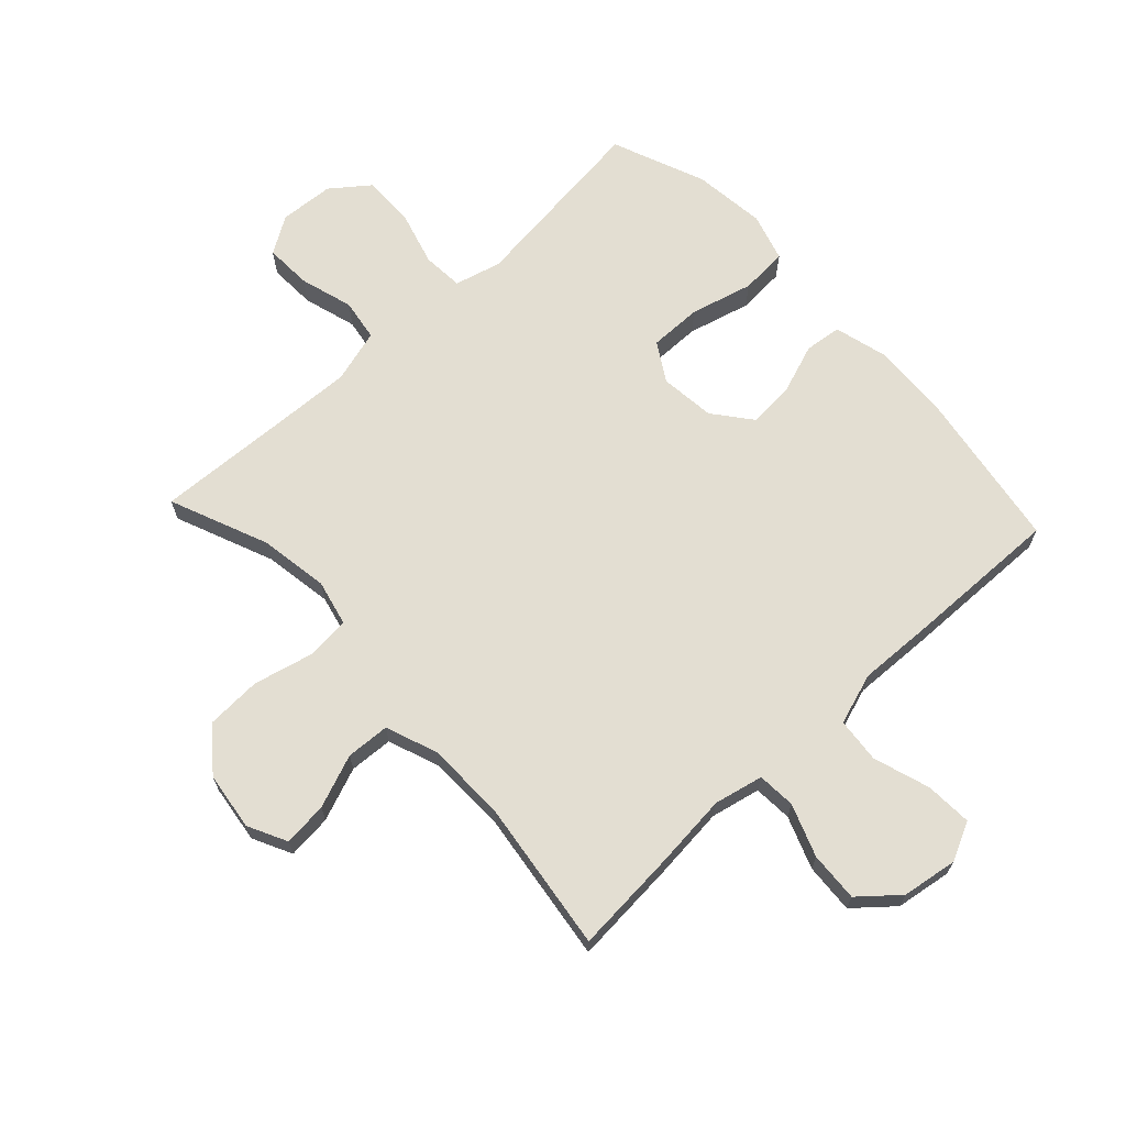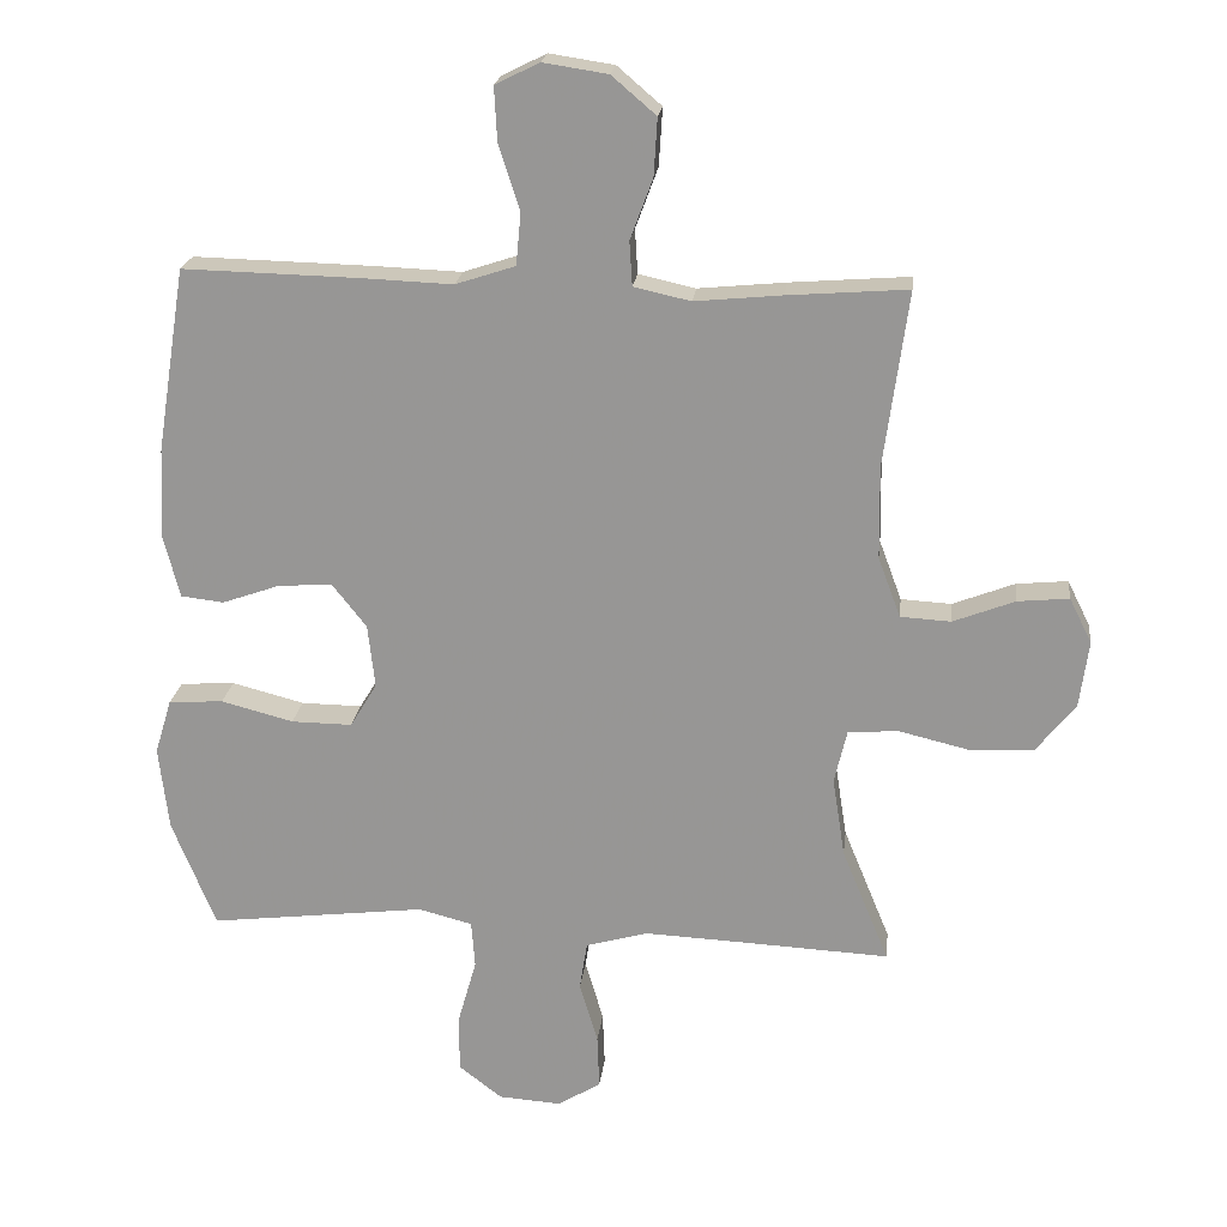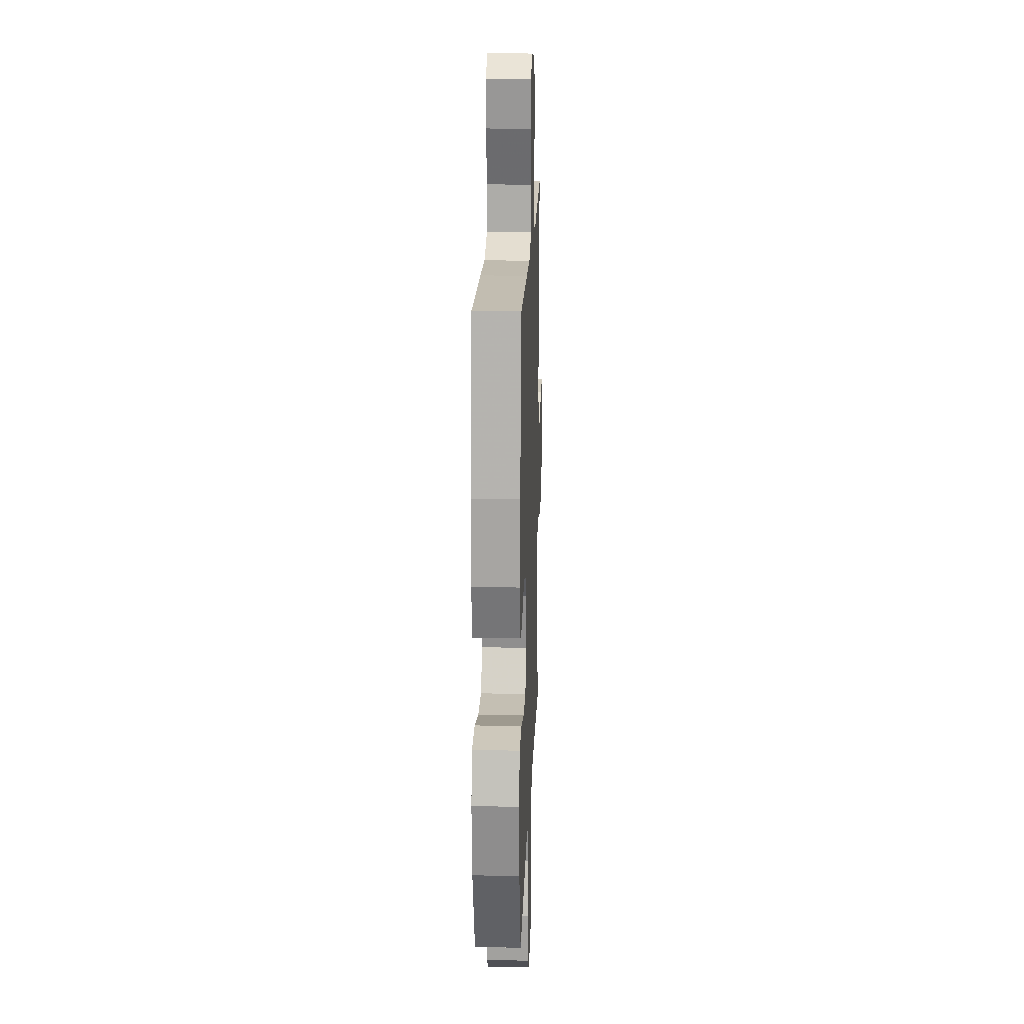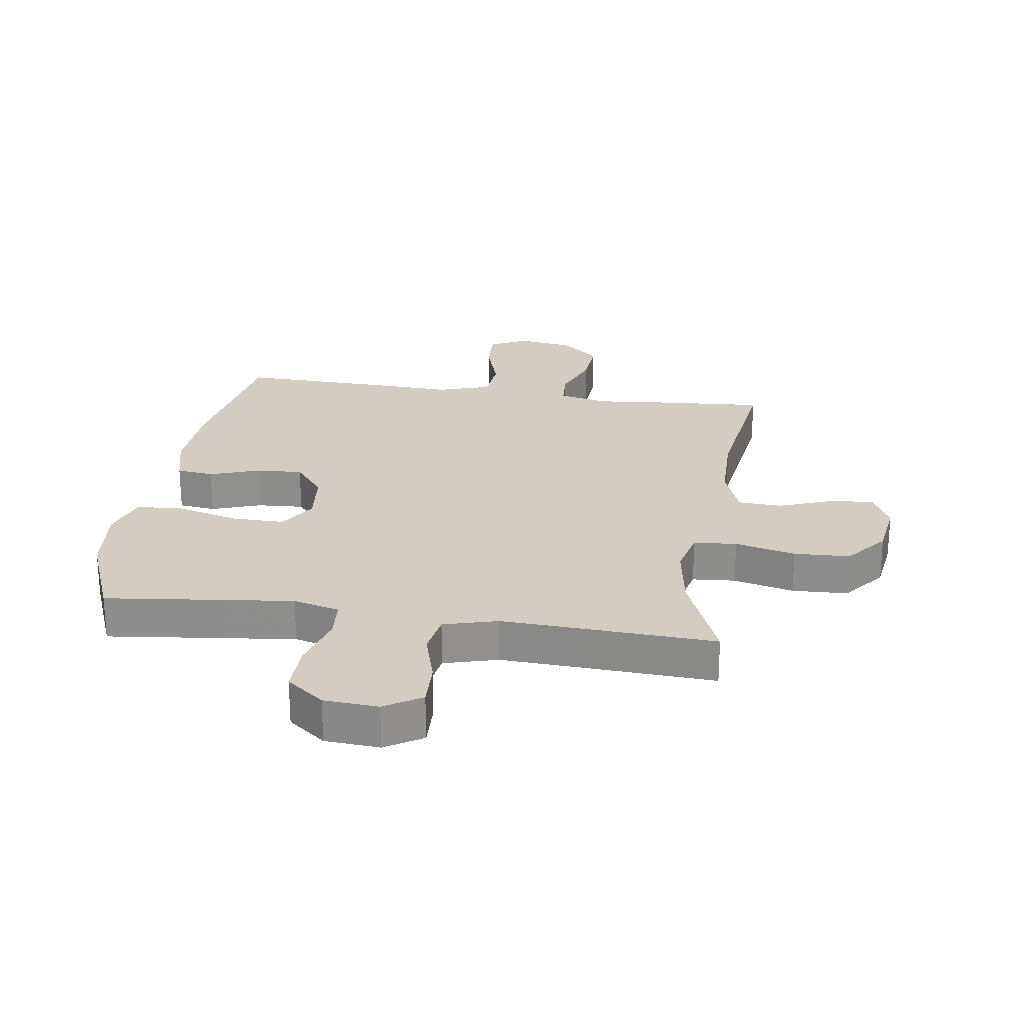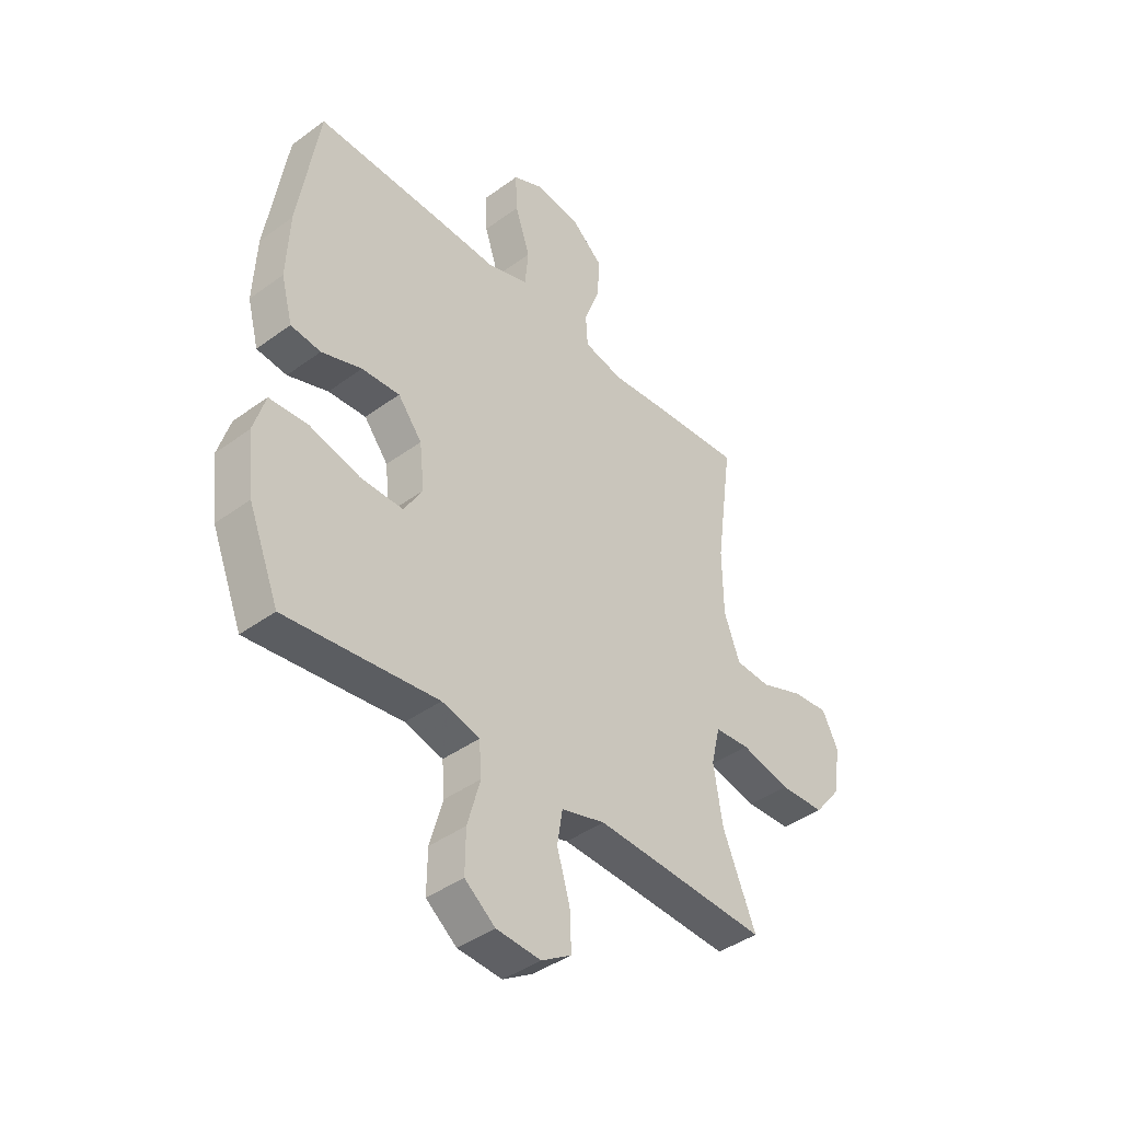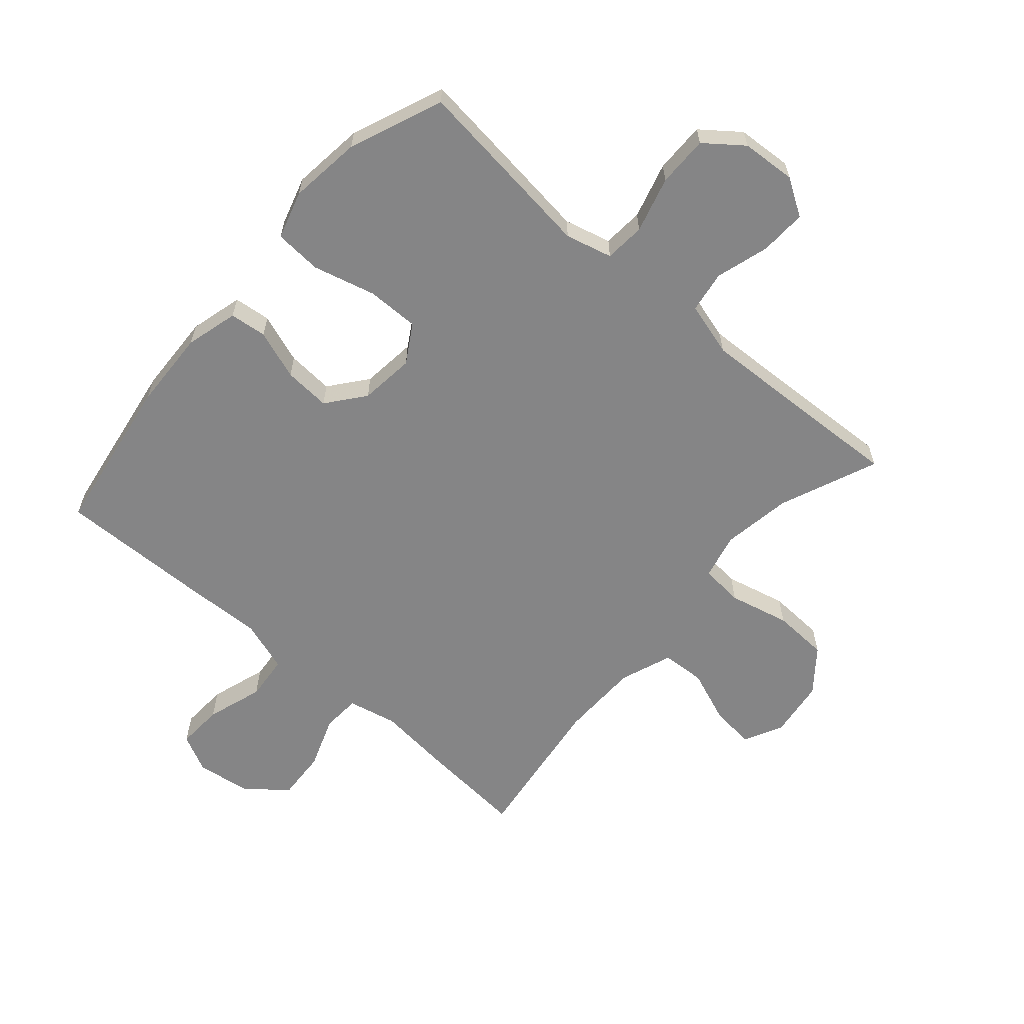
<metadata>
{"format":"obj","ext":"obj","renderer":"f3d","projection":"perspective","resolution":1024,"background":"white","views":[{"elev":67.6,"azim":-42.9,"up":"+Y"},{"elev":21.0,"azim":-173.5,"up":"+Z"},{"elev":18.4,"azim":92.1,"up":"+Z"},{"elev":24.7,"azim":-171.4,"up":"+Y"},{"elev":-41.7,"azim":131.4,"up":"+Z"},{"elev":-61.9,"azim":138.9,"up":"+Y"}]}
</metadata>
<code>
v 0.5 0.07 -0.5
v 0.307 0.07 -0.477
v 0.191 0.07 -0.463
v 0.114 0.07 -0.483
v 0.109 0.07 -0.55
v 0.135 0.07 -0.642
v 0.136 0.07 -0.726
v 0.074 0.07 -0.774
v -0.016 0.07 -0.78
v -0.077 0.07 -0.742
v -0.074 0.07 -0.665
v -0.048 0.07 -0.577
v -0.059 0.07 -0.508
v -0.148 0.07 -0.483
v -0.28 0.07 -0.489
v -0.5 0.07 -0.5
v -0.433 0.07 -0.337
v -0.415 0.07 -0.223
v -0.433 0.07 -0.147
v -0.504 0.07 -0.141
v -0.604 0.07 -0.165
v -0.696 0.07 -0.161
v -0.752 0.07 -0.091
v -0.765 0.07 0.005
v -0.733 0.07 0.069
v -0.66 0.07 0.062
v -0.572 0.07 0.028
v -0.5 0.07 0.032
v -0.468 0.07 0.118
v -0.466 0.07 0.25
v -0.5 0.07 0.5
v -0.329 0.07 0.487
v -0.205 0.07 0.475
v -0.124 0.07 0.493
v -0.12 0.07 0.556
v -0.152 0.07 0.642
v -0.157 0.07 0.724
v -0.094 0.07 0.778
v -0.002 0.07 0.792
v 0.061 0.07 0.761
v 0.057 0.07 0.684
v 0.027 0.07 0.591
v 0.034 0.07 0.517
v 0.119 0.07 0.489
v 0.248 0.07 0.494
v 0.5 0.07 0.5
v 0.542 0.07 0.237
v 0.548 0.07 0.106
v 0.525 0.07 0.019
v 0.464 0.07 0.012
v 0.382 0.07 0.041
v 0.305 0.07 0.046
v 0.256 0.07 -0.016
v 0.246 0.07 -0.107
v 0.284 0.07 -0.17
v 0.371 0.07 -0.169
v 0.474 0.07 -0.142
v 0.552 0.07 -0.147
v 0.576 0.07 -0.226
v 0.562 0.07 -0.346
v 0.5 0 -0.5
v 0.307 0 -0.477
v 0.191 0 -0.463
v 0.114 0 -0.483
v 0.109 0 -0.55
v 0.135 0 -0.642
v 0.136 0 -0.726
v 0.074 0 -0.774
v -0.016 0 -0.78
v -0.077 0 -0.742
v -0.074 0 -0.665
v -0.048 0 -0.577
v -0.059 0 -0.508
v -0.148 0 -0.483
v -0.28 0 -0.489
v -0.5 0 -0.5
v -0.433 0 -0.337
v -0.415 0 -0.223
v -0.433 0 -0.147
v -0.504 0 -0.141
v -0.604 0 -0.165
v -0.696 0 -0.161
v -0.752 0 -0.091
v -0.765 0 0.005
v -0.733 0 0.069
v -0.66 0 0.062
v -0.572 0 0.028
v -0.5 0 0.032
v -0.468 0 0.118
v -0.466 0 0.25
v -0.5 0 0.5
v -0.329 0 0.487
v -0.205 0 0.475
v -0.124 0 0.493
v -0.12 0 0.556
v -0.152 0 0.642
v -0.157 0 0.724
v -0.094 0 0.778
v -0.002 0 0.792
v 0.061 0 0.761
v 0.057 0 0.684
v 0.027 0 0.591
v 0.034 0 0.517
v 0.119 0 0.489
v 0.248 0 0.494
v 0.5 0 0.5
v 0.542 0 0.237
v 0.548 0 0.106
v 0.525 0 0.019
v 0.464 0 0.012
v 0.382 0 0.041
v 0.305 0 0.046
v 0.256 0 -0.016
v 0.246 0 -0.107
v 0.284 0 -0.17
v 0.371 0 -0.169
v 0.474 0 -0.142
v 0.552 0 -0.147
v 0.576 0 -0.226
v 0.562 0 -0.346
f 1 2 3
f 60 1 3
f 59 60 3
f 58 59 3
f 57 58 3
f 56 57 3
f 55 56 3 4
f 54 55 4
f 53 54 4
f 49 50 51
f 48 49 51
f 47 48 51
f 46 47 51
f 45 46 51
f 44 45 51
f 43 44 51 52
f 40 41 42
f 39 40 42
f 38 39 42
f 37 38 42
f 36 37 42
f 35 36 42
f 34 35 42 43
f 43 52 53
f 34 43 53
f 33 34 53
f 33 53 4
f 32 33 4
f 31 32 4
f 30 31 4
f 25 26 27
f 24 25 27
f 23 24 27
f 22 23 27
f 21 22 27
f 20 21 27
f 19 20 27 28
f 15 16 17
f 14 15 17 18
f 13 14 18 19
f 10 11 12
f 9 10 12
f 8 9 12
f 7 8 12
f 6 7 12
f 5 6 12
f 5 12 13
f 5 13 19
f 4 5 19
f 30 4 19
f 29 30 19
f 19 28 29
f 63 62 61
f 63 61 120
f 63 120 119
f 63 119 118
f 63 118 117
f 63 117 116
f 64 63 116 115
f 64 115 114
f 64 114 113
f 111 110 109
f 111 109 108
f 111 108 107
f 111 107 106
f 111 106 105
f 111 105 104
f 112 111 104 103
f 102 101 100
f 102 100 99
f 102 99 98
f 102 98 97
f 102 97 96
f 102 96 95
f 103 102 95 94
f 113 112 103
f 113 103 94
f 113 94 93
f 64 113 93
f 64 93 92
f 64 92 91
f 64 91 90
f 87 86 85
f 87 85 84
f 87 84 83
f 87 83 82
f 87 82 81
f 87 81 80
f 88 87 80 79
f 77 76 75
f 78 77 75 74
f 79 78 74 73
f 72 71 70
f 72 70 69
f 72 69 68
f 72 68 67
f 72 67 66
f 72 66 65
f 73 72 65
f 79 73 65
f 79 65 64
f 79 64 90
f 79 90 89
f 89 88 79
f 1 61 62 2
f 2 62 63 3
f 3 63 64 4
f 4 64 65 5
f 5 65 66 6
f 6 66 67 7
f 7 67 68 8
f 8 68 69 9
f 9 69 70 10
f 10 70 71 11
f 11 71 72 12
f 12 72 73 13
f 13 73 74 14
f 14 74 75 15
f 15 75 76 16
f 16 76 77 17
f 17 77 78 18
f 18 78 79 19
f 19 79 80 20
f 20 80 81 21
f 21 81 82 22
f 22 82 83 23
f 23 83 84 24
f 24 84 85 25
f 25 85 86 26
f 26 86 87 27
f 27 87 88 28
f 28 88 89 29
f 29 89 90 30
f 30 90 91 31
f 31 91 92 32
f 32 92 93 33
f 33 93 94 34
f 34 94 95 35
f 35 95 96 36
f 36 96 97 37
f 37 97 98 38
f 38 98 99 39
f 39 99 100 40
f 40 100 101 41
f 41 101 102 42
f 42 102 103 43
f 43 103 104 44
f 44 104 105 45
f 45 105 106 46
f 46 106 107 47
f 47 107 108 48
f 48 108 109 49
f 49 109 110 50
f 50 110 111 51
f 51 111 112 52
f 52 112 113 53
f 53 113 114 54
f 54 114 115 55
f 55 115 116 56
f 56 116 117 57
f 57 117 118 58
f 58 118 119 59
f 59 119 120 60
f 60 120 61 1

</code>
